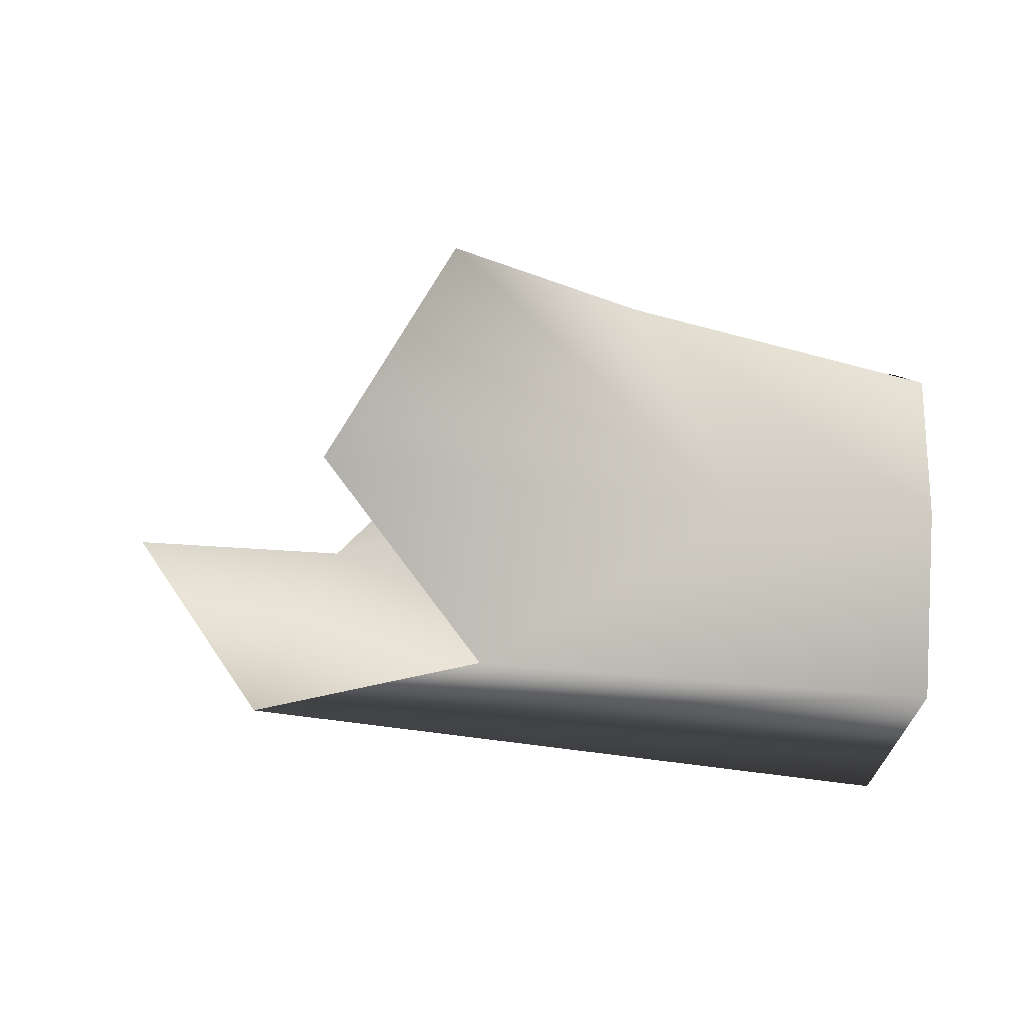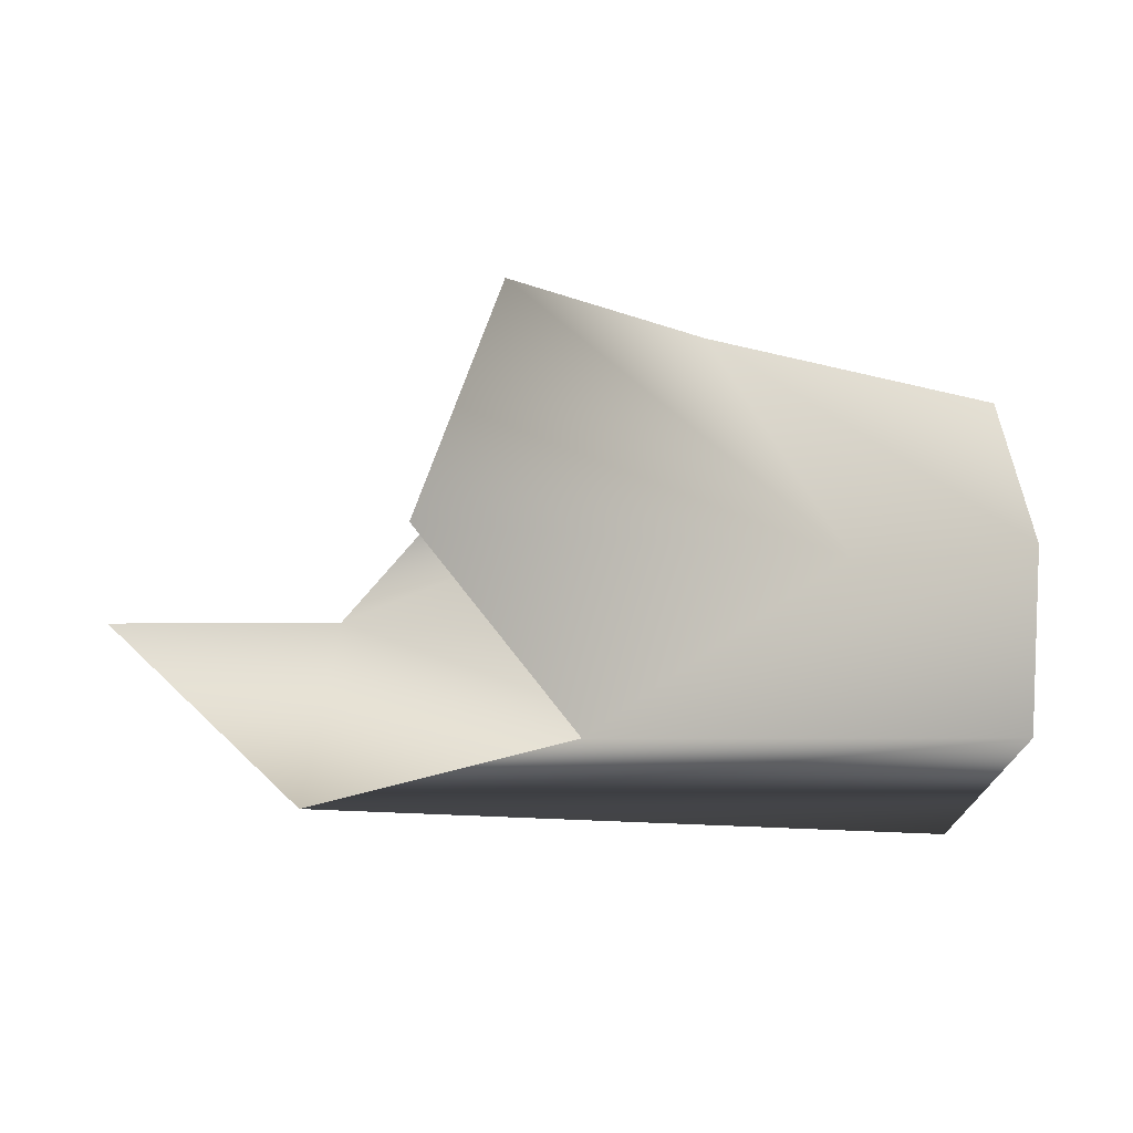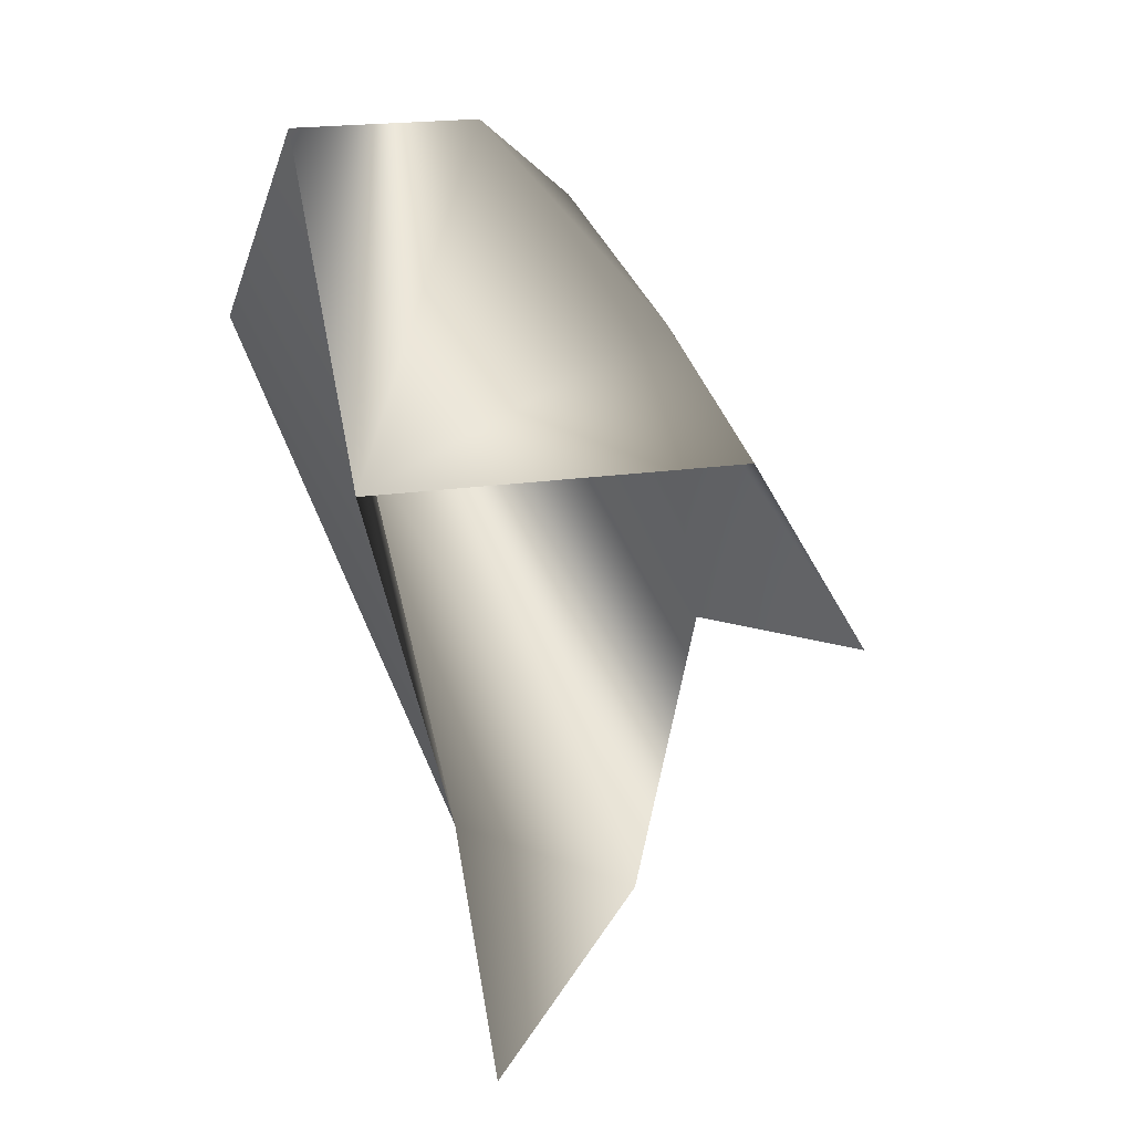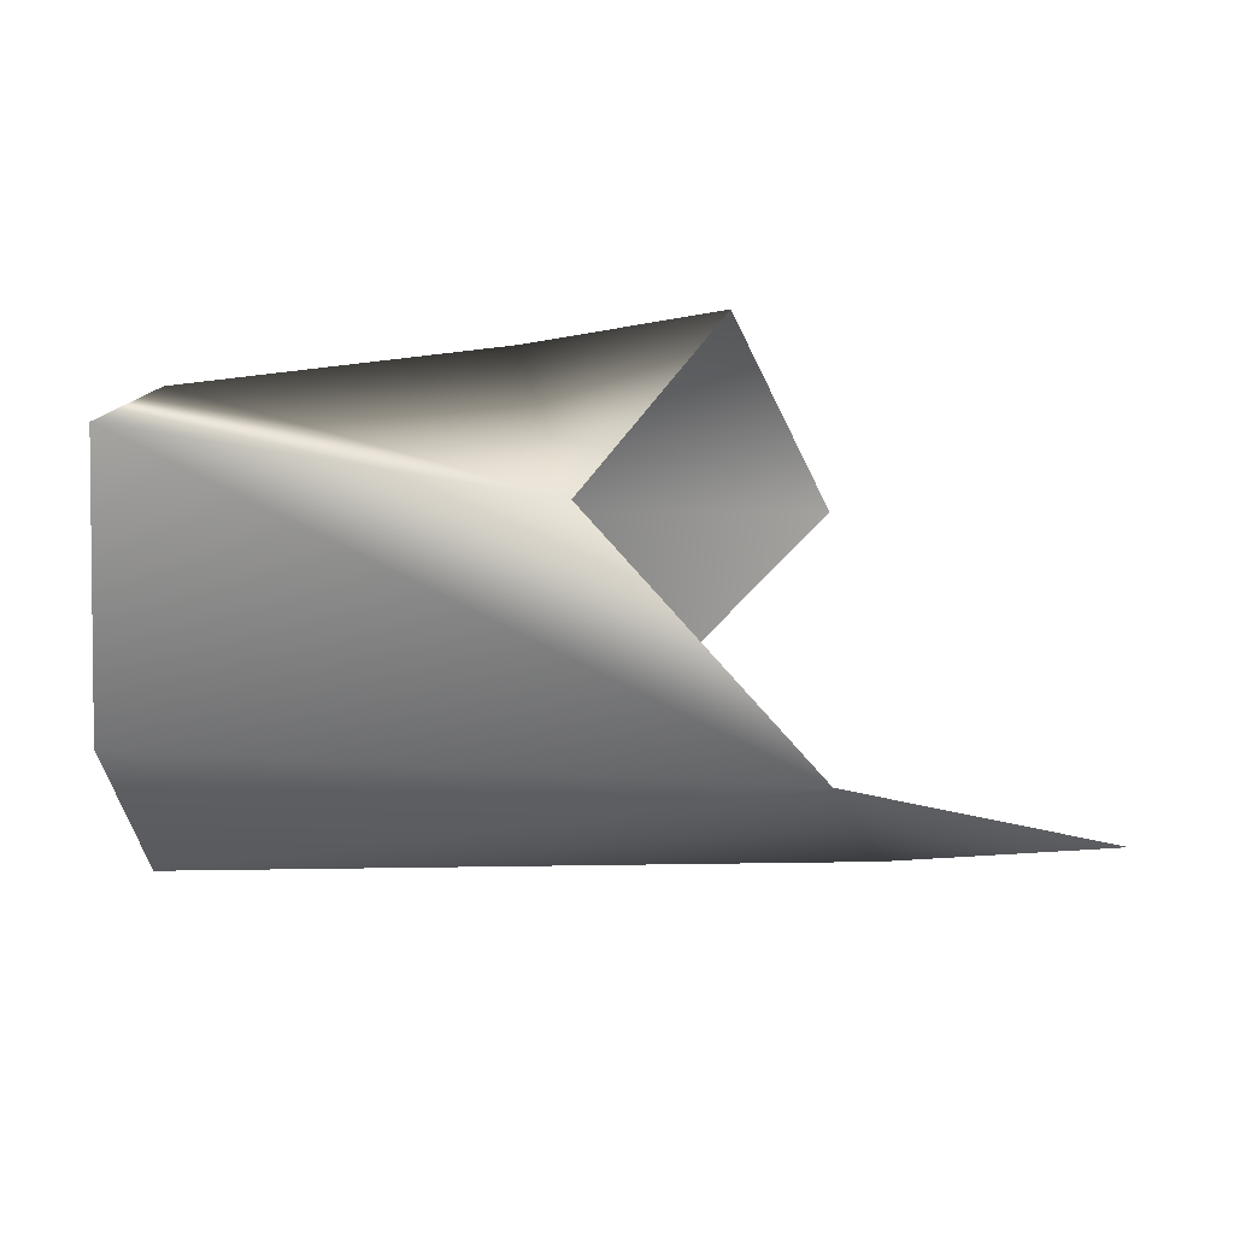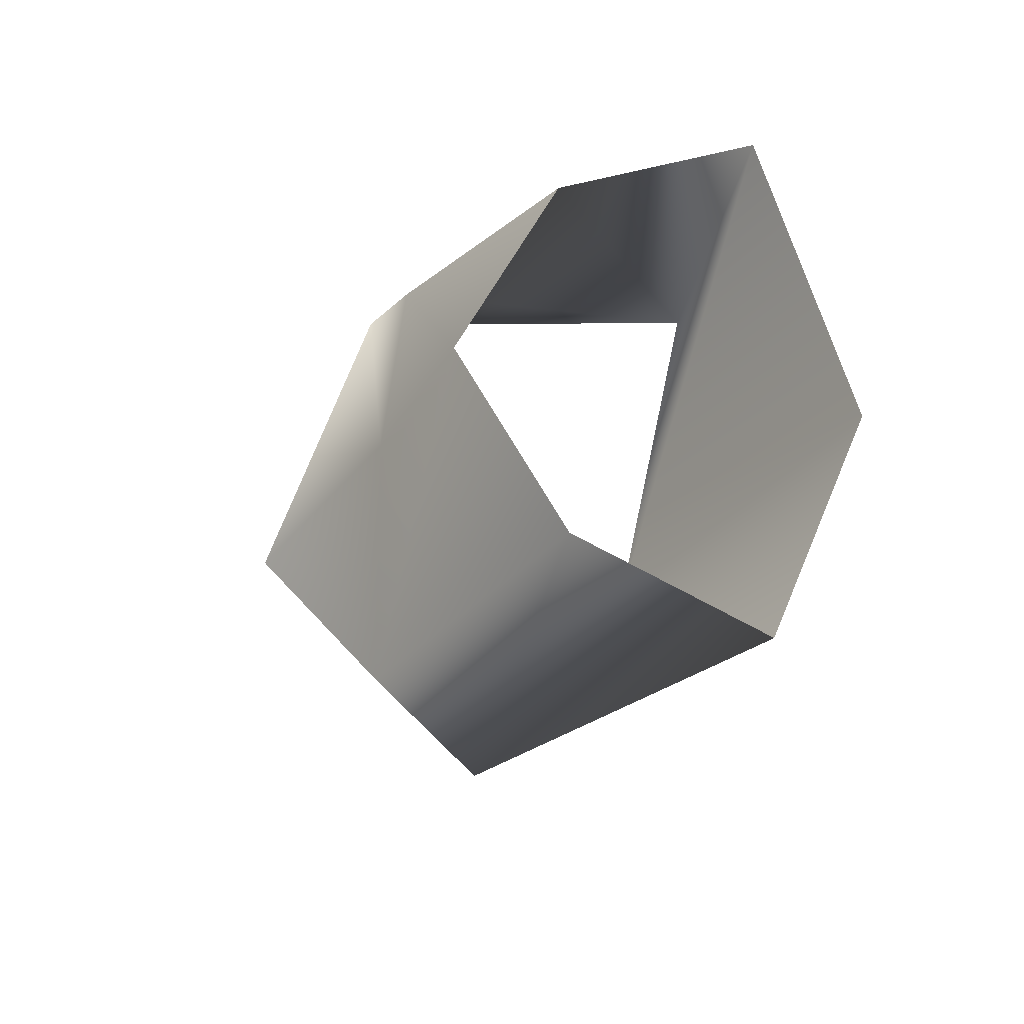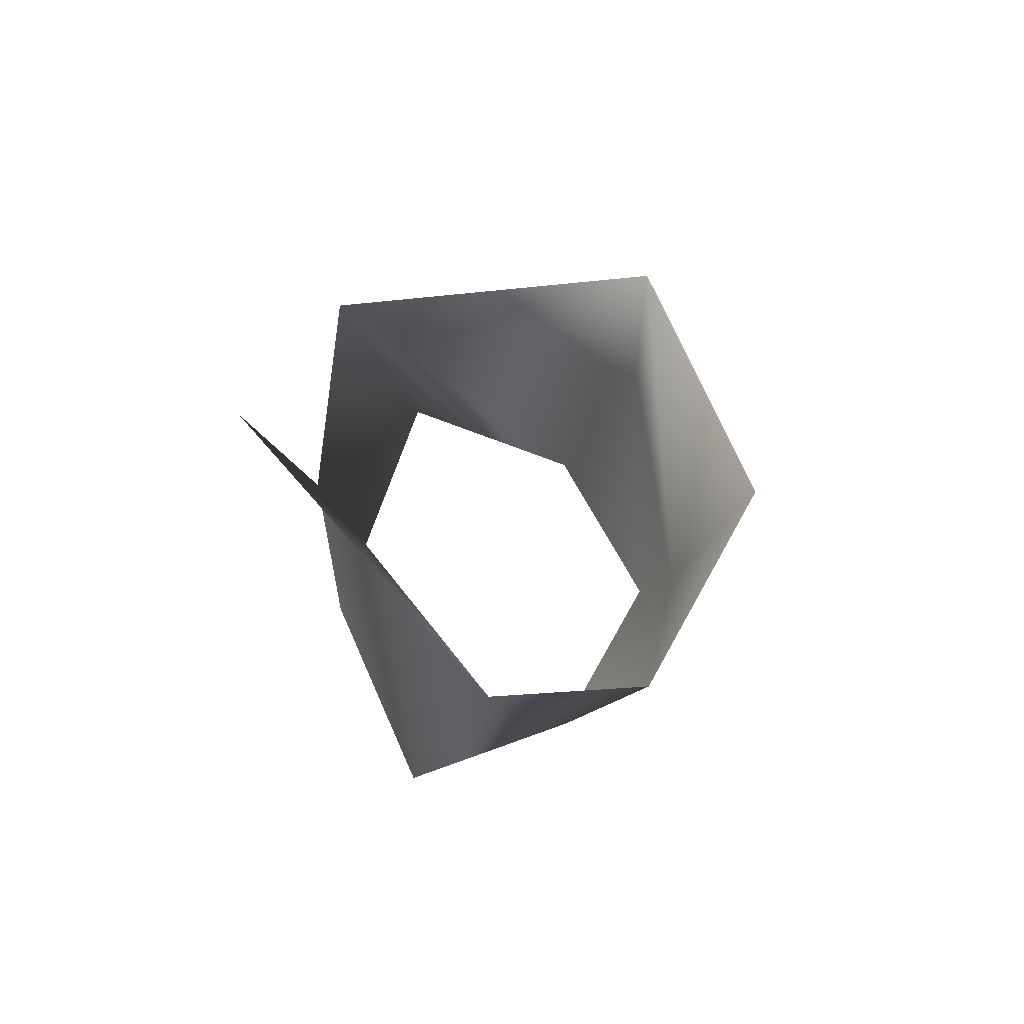
<metadata>
{"format":"obj","ext":"obj","renderer":"f3d","projection":"perspective","resolution":1024,"background":"white","views":[{"elev":76.0,"azim":6.0,"up":"+Z"},{"elev":-13.3,"azim":-10.2,"up":"+Y"},{"elev":62.0,"azim":-111.5,"up":"+Y"},{"elev":34.4,"azim":-173.0,"up":"+Y"},{"elev":-18.5,"azim":74.6,"up":"+Y"},{"elev":-14.0,"azim":-90.5,"up":"+Y"}]}
</metadata>
<code>
v 9 -9 0
v 1 0 -9
v 11 0 -7
v 19 -7 7
v 29 0 9
v 12 0 11
v 16 11 7
v 12 0 11
v 29 0 9
v 20 11 -7
v 16 11 7
v 24 9 7
v 29 0 9
v 24 9 7
v 16 11 7
v 19 -7 7
v 37 1 8
v 29 0 9
v 37 1 8
v 19 -7 7
v 38 -6 4
v 37 1 8
v 37 8 4
v 24 9 7
v 24 9 7
v 29 0 9
v 37 1 8
v 9 -9 0
v 38 -6 4
v 19 -7 7
v 38 -6 4
v 9 -9 0
v 37 -9 -4
v 11 0 -7
v 37 -9 -4
v 9 -9 0
v 37 -9 -4
v 11 0 -7
v 37 0 -8
v 37 11 -4
v 37 0 -8
v 11 0 -7
v 11 0 -7
v 20 11 -7
v 37 11 -4
v 37 8 4
v 37 11 -4
v 20 11 -7
v 20 11 -7
v 24 9 7
v 37 8 4
f 1 2 3
f 4 5 6
f 7 8 9
f 10 11 12
f 13 14 15
f 16 17 18
f 19 20 21
f 22 23 24
f 25 26 27
f 28 29 30
f 31 32 33
f 34 35 36
f 37 38 39
f 40 41 42
f 43 44 45
f 46 47 48
f 49 50 51

</code>
